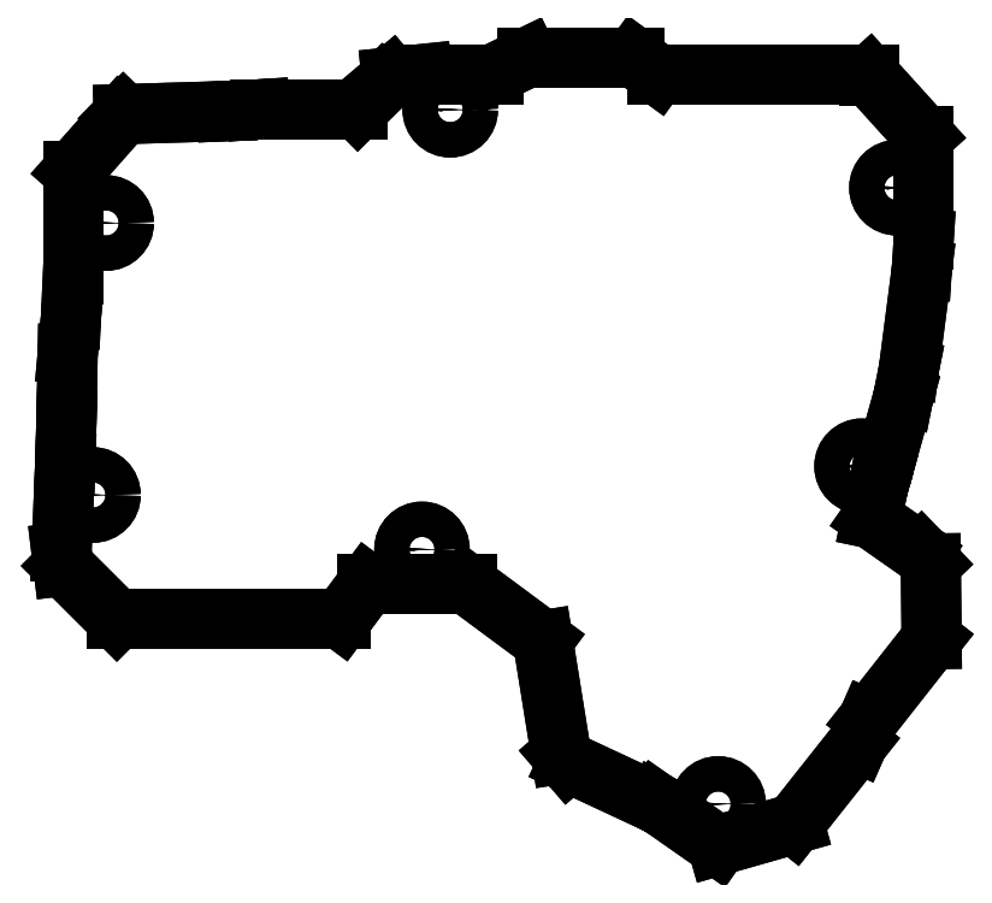
<metadata>
{"format":"dxf","ext":"dxf","renderer":"ezdxf+matplotlib","layout":"modelspace","background":"white","min_lineweight":24,"dpi":150}
</metadata>
<code>
0
SECTION
2
ENTITIES
0
LINE
8
0
10
75.21
20
-56.2
30
-3
11
76.35
21
-50.75
31
-3
0
LINE
8
0
10
83.57
20
-62.06
30
-3
11
75.21
21
-56.2
31
-3
0
LINE
8
0
10
83.57
20
-62.06
30
-3
11
85.28
21
-63.84
31
-3
0
LINE
8
0
10
85.42
20
-76.68
30
-3
11
85.28
21
-63.84
31
-3
0
LINE
8
0
10
74.64
20
-90.38
30
-3
11
85.42
21
-76.68
31
-3
0
LINE
8
0
10
72.91
20
-94.32
30
-3
11
74.64
21
-90.38
31
-3
0
LINE
8
0
10
72.91
20
-94.32
30
-3
11
62.02
21
-108.1
31
-3
0
LINE
8
0
10
49.08
20
-111.8
30
-3
11
62.02
21
-108.1
31
-3
0
LINE
8
0
10
49.08
20
-111.8
30
-3
11
38.48
21
-104.3
31
-3
0
LINE
8
0
10
38.48
20
-104.3
30
-3
11
38.41
21
-104.5
31
-3
0
LINE
8
0
10
23.73
20
-97.62
30
-3
11
38.41
21
-104.5
31
-3
0
LINE
8
0
10
23.73
20
-97.62
30
-3
11
22.46
21
-96.15
31
-3
0
LINE
8
0
10
19.37
20
-76.91
30
-3
11
22.46
21
-96.15
31
-3
0
LINE
8
0
10
19.37
20
-76.91
30
-3
11
6.45
21
-67.34
31
-3
0
LINE
8
0
10
-10.43
20
-67.34
30
-3
11
6.45
21
-67.34
31
-3
0
LINE
8
0
10
-14.89
20
-73.34
30
-3
11
-10.43
21
-67.34
31
-3
0
LINE
8
0
10
-14.89
20
-73.34
30
-3
11
-53.01
21
-73.34
31
-3
0
LINE
8
0
10
-53.01
20
-73.34
30
-3
11
-62.12
21
-64.25
31
-3
0
LINE
8
0
10
-62.12
20
-64.25
30
-3
11
-62.4
21
-61.95
31
-3
0
LINE
8
0
10
-61.79
20
-46.79
30
-3
11
-62.4
21
-61.95
31
-3
0
LINE
8
0
10
-61.57
20
-39.42
30
-3
11
-61.79
21
-46.79
31
-3
0
LINE
8
0
10
-61.36
20
-28.27
30
-3
11
-61.57
21
-39.42
31
-3
0
LINE
8
0
10
-60.81
20
-22.22
30
-3
11
-61.36
21
-28.27
31
-3
0
LINE
8
0
10
-60.81
20
-22.22
30
-3
11
-60.47
21
-14.7
31
-3
0
LINE
8
0
10
-60.47
20
2.8
30
-3
11
-60.47
21
-14.7
31
-3
0
LINE
8
0
10
-52.46
20
11.85
30
-3
11
-60.47
21
2.8
31
-3
0
LINE
8
0
10
-52.46
20
11.85
30
-3
11
-51.84
21
12.49
31
-3
0
LINE
8
0
10
-34.29
20
13.02
30
-3
11
-51.84
21
12.49
31
-3
0
LINE
8
0
10
-29.26
20
13.26
30
-3
11
-34.29
21
13.02
31
-3
0
LINE
8
0
10
-29.26
20
13.26
30
-3
11
-28.73
21
13.3
31
-3
0
LINE
8
0
10
-12.06
20
13.3
30
-3
11
-28.73
21
13.3
31
-3
0
LINE
8
0
10
-7.928
20
17.4
30
-3
11
-12.06
21
13.3
31
-3
0
LINE
8
0
10
-6.323
20
18.76
30
-3
11
-7.928
21
17.4
31
-3
0
LINE
8
0
10
-6.323
20
18.76
30
-3
11
-1.122
21
19.3
31
-3
0
LINE
8
0
10
10.96
20
19.3
30
-3
11
-1.122
21
19.3
31
-3
0
LINE
8
0
10
16.78
20
22.12
30
-3
11
10.96
21
19.3
31
-3
0
LINE
8
0
10
34.92
20
22.12
30
-3
11
16.78
21
22.12
31
-3
0
LINE
8
0
10
38.79
20
19.3
30
-3
11
34.92
21
22.12
31
-3
0
LINE
8
0
10
74.85
20
19.3
30
-3
11
38.79
21
19.3
31
-3
0
LINE
8
0
10
74.85
20
19
30
-3
11
74.85
21
19.3
31
-3
0
LINE
8
0
10
84.08
20
8.8
30
-3
11
74.85
21
19
31
-3
0
LINE
8
0
10
84.08
20
8.8
30
-3
11
84.08
21
-8.8
31
-3
0
LINE
8
0
10
84.08
20
-8.8
30
-3
11
83.75
21
-13.92
31
-3
0
LINE
8
0
10
81.55
20
-30.83
30
-3
11
83.75
21
-13.92
31
-3
0
LINE
8
0
10
81.55
20
-30.83
30
-3
11
80.59
21
-35.6
31
-3
0
LINE
8
0
10
77.21
20
-47.65
30
-3
11
80.59
21
-35.6
31
-3
0
ARC
8
0
10
73.6
20
-47.32
30
-3
40
3.63
50
-26.09
51
-5.204
0
LINE
8
0
10
76.35
20
-50.75
30
-3
11
76.86
21
-48.92
31
-3
0
CIRCLE
8
0
10
49.15
20
-104.7
30
-3
40
3
0
CIRCLE
8
0
10
73.6
20
-47.32
30
-3
40
3
0
CIRCLE
8
0
10
-1.167
20
-61.45
30
-3
40
3
0
CIRCLE
8
0
10
-57.07
20
-52.21
30
-3
40
3
0
CIRCLE
8
0
10
-54.82
20
-6
30
-3
40
3
0
CIRCLE
8
0
10
79.53
20
3.581e-17
30
-3
40
3
0
CIRCLE
8
0
10
3.635
20
13.25
30
-3
40
3
0
LINE
8
0
10
75.21
20
-56.2
30
-3
11
75.21
21
-56.2
31
0
0
LINE
8
0
10
76.35
20
-50.75
30
-3
11
76.35
21
-50.75
31
0
0
LINE
8
0
10
75.21
20
-56.2
30
0
11
76.35
21
-50.75
31
0
0
LINE
8
0
10
83.57
20
-62.06
30
-3
11
83.57
21
-62.06
31
0
0
LINE
8
0
10
83.57
20
-62.06
30
-8.882e-16
11
75.21
21
-56.2
31
-8.882e-16
0
LINE
8
0
10
76.86
20
-48.92
30
-3
11
76.86
21
-48.92
31
0
0
LINE
8
0
10
76.35
20
-50.75
30
0
11
76.86
21
-48.92
31
0
0
LINE
8
0
10
85.28
20
-63.84
30
-3
11
85.28
21
-63.84
31
0
0
LINE
8
0
10
83.57
20
-62.06
30
0
11
85.28
21
-63.84
31
0
0
LINE
8
0
10
77.21
20
-47.65
30
-3
11
77.21
21
-47.65
31
-4.441e-16
0
ARC
8
0
10
73.6
20
-47.32
30
0
40
3.63
50
-26.09
51
-5.204
0
LINE
8
0
10
85.42
20
-76.68
30
-3
11
85.42
21
-76.68
31
0
0
LINE
8
0
10
85.42
20
-76.68
30
0
11
85.28
21
-63.84
31
0
0
LINE
8
0
10
80.59
20
-35.6
30
-3
11
80.59
21
-35.6
31
0
0
LINE
8
0
10
77.21
20
-47.65
30
0
11
80.59
21
-35.6
31
0
0
LINE
8
0
10
74.64
20
-90.38
30
-3
11
74.64
21
-90.38
31
0
0
LINE
8
0
10
74.64
20
-90.38
30
0
11
85.42
21
-76.68
31
0
0
LINE
8
0
10
81.55
20
-30.83
30
-3
11
81.55
21
-30.83
31
0
0
LINE
8
0
10
81.55
20
-30.83
30
-3.553e-15
11
80.59
21
-35.6
31
-3.553e-15
0
LINE
8
0
10
72.91
20
-94.32
30
-3
11
72.91
21
-94.32
31
0
0
LINE
8
0
10
72.91
20
-94.32
30
0
11
74.64
21
-90.38
31
0
0
LINE
8
0
10
83.75
20
-13.92
30
-3
11
83.75
21
-13.92
31
0
0
LINE
8
0
10
81.55
20
-30.83
30
0
11
83.75
21
-13.92
31
0
0
LINE
8
0
10
62.02
20
-108.1
30
-3
11
62.02
21
-108.1
31
0
0
LINE
8
0
10
72.91
20
-94.32
30
0
11
62.02
21
-108.1
31
0
0
LINE
8
0
10
84.08
20
-8.8
30
-3
11
84.08
21
-8.8
31
0
0
LINE
8
0
10
84.08
20
-8.8
30
0
11
83.75
21
-13.92
31
0
0
LINE
8
0
10
49.08
20
-111.8
30
-3
11
49.08
21
-111.8
31
0
0
LINE
8
0
10
49.08
20
-111.8
30
4.441e-16
11
62.02
21
-108.1
31
4.441e-16
0
LINE
8
0
10
84.08
20
8.8
30
-3
11
84.08
21
8.8
31
0
0
LINE
8
0
10
84.08
20
8.8
30
0
11
84.08
21
-8.8
31
0
0
LINE
8
0
10
38.48
20
-104.3
30
-3
11
38.48
21
-104.3
31
0
0
LINE
8
0
10
49.08
20
-111.8
30
0
11
38.48
21
-104.3
31
0
0
LINE
8
0
10
74.85
20
19
30
-3
11
74.85
21
19
31
0
0
LINE
8
0
10
84.08
20
8.8
30
0
11
74.85
21
19
31
0
0
LINE
8
0
10
38.41
20
-104.5
30
-3
11
38.41
21
-104.5
31
0
0
LINE
8
0
10
38.48
20
-104.3
30
-4.441e-16
11
38.41
21
-104.5
31
-4.441e-16
0
LINE
8
0
10
74.85
20
19.3
30
-3
11
74.85
21
19.3
31
0
0
LINE
8
0
10
74.85
20
19
30
0
11
74.85
21
19.3
31
0
0
LINE
8
0
10
23.73
20
-97.62
30
-3
11
23.73
21
-97.62
31
0
0
LINE
8
0
10
23.73
20
-97.62
30
0
11
38.41
21
-104.5
31
0
0
LINE
8
0
10
38.79
20
19.3
30
-3
11
38.79
21
19.3
31
0
0
LINE
8
0
10
74.85
20
19.3
30
0
11
38.79
21
19.3
31
0
0
LINE
8
0
10
22.46
20
-96.15
30
-3
11
22.46
21
-96.15
31
0
0
LINE
8
0
10
23.73
20
-97.62
30
0
11
22.46
21
-96.15
31
0
0
LINE
8
0
10
34.92
20
22.12
30
-3
11
34.92
21
22.12
31
0
0
LINE
8
0
10
38.79
20
19.3
30
0
11
34.92
21
22.12
31
0
0
LINE
8
0
10
19.37
20
-76.91
30
-3
11
19.37
21
-76.91
31
0
0
LINE
8
0
10
19.37
20
-76.91
30
0
11
22.46
21
-96.15
31
0
0
LINE
8
0
10
16.78
20
22.12
30
-3
11
16.78
21
22.12
31
0
0
LINE
8
0
10
34.92
20
22.12
30
0
11
16.78
21
22.12
31
0
0
LINE
8
0
10
6.45
20
-67.34
30
-3
11
6.45
21
-67.34
31
0
0
LINE
8
0
10
19.37
20
-76.91
30
0
11
6.45
21
-67.34
31
0
0
LINE
8
0
10
10.96
20
19.3
30
-3
11
10.96
21
19.3
31
0
0
LINE
8
0
10
16.78
20
22.12
30
0
11
10.96
21
19.3
31
0
0
LINE
8
0
10
-10.43
20
-67.34
30
-3
11
-10.43
21
-67.34
31
0
0
LINE
8
0
10
-10.43
20
-67.34
30
0
11
6.45
21
-67.34
31
0
0
LINE
8
0
10
-1.122
20
19.3
30
-3
11
-1.122
21
19.3
31
0
0
LINE
8
0
10
10.96
20
19.3
30
0
11
-1.122
21
19.3
31
0
0
LINE
8
0
10
-14.89
20
-73.34
30
-3
11
-14.89
21
-73.34
31
0
0
LINE
8
0
10
-14.89
20
-73.34
30
0
11
-10.43
21
-67.34
31
0
0
LINE
8
0
10
-6.323
20
18.76
30
-3
11
-6.323
21
18.76
31
0
0
LINE
8
0
10
-6.323
20
18.76
30
0
11
-1.122
21
19.3
31
0
0
LINE
8
0
10
-53.01
20
-73.34
30
-3
11
-53.01
21
-73.34
31
0
0
LINE
8
0
10
-14.89
20
-73.34
30
0
11
-53.01
21
-73.34
31
0
0
LINE
8
0
10
-7.928
20
17.4
30
-3
11
-7.928
21
17.4
31
0
0
LINE
8
0
10
-6.323
20
18.76
30
0
11
-7.928
21
17.4
31
0
0
LINE
8
0
10
-62.12
20
-64.25
30
-3
11
-62.12
21
-64.25
31
0
0
LINE
8
0
10
-53.01
20
-73.34
30
0
11
-62.12
21
-64.25
31
0
0
LINE
8
0
10
-12.06
20
13.3
30
-3
11
-12.06
21
13.3
31
0
0
LINE
8
0
10
-7.928
20
17.4
30
0
11
-12.06
21
13.3
31
0
0
LINE
8
0
10
-62.4
20
-61.95
30
-3
11
-62.4
21
-61.95
31
0
0
LINE
8
0
10
-62.12
20
-64.25
30
0
11
-62.4
21
-61.95
31
0
0
LINE
8
0
10
-28.73
20
13.3
30
-3
11
-28.73
21
13.3
31
0
0
LINE
8
0
10
-12.06
20
13.3
30
0
11
-28.73
21
13.3
31
0
0
LINE
8
0
10
-61.79
20
-46.79
30
-3
11
-61.79
21
-46.79
31
0
0
LINE
8
0
10
-61.79
20
-46.79
30
0
11
-62.4
21
-61.95
31
0
0
LINE
8
0
10
-29.26
20
13.26
30
-3
11
-29.26
21
13.26
31
0
0
LINE
8
0
10
-29.26
20
13.26
30
-8.882e-16
11
-28.73
21
13.3
31
-8.882e-16
0
LINE
8
0
10
-61.57
20
-39.42
30
-3
11
-61.57
21
-39.42
31
0
0
LINE
8
0
10
-61.57
20
-39.42
30
0
11
-61.79
21
-46.79
31
0
0
LINE
8
0
10
-34.29
20
13.02
30
-3
11
-34.29
21
13.02
31
0
0
LINE
8
0
10
-29.26
20
13.26
30
0
11
-34.29
21
13.02
31
0
0
LINE
8
0
10
-61.36
20
-28.27
30
-3
11
-61.36
21
-28.27
31
0
0
LINE
8
0
10
-61.36
20
-28.27
30
0
11
-61.57
21
-39.42
31
0
0
LINE
8
0
10
-51.84
20
12.49
30
-3
11
-51.84
21
12.49
31
0
0
LINE
8
0
10
-34.29
20
13.02
30
0
11
-51.84
21
12.49
31
0
0
LINE
8
0
10
-60.81
20
-22.22
30
-3
11
-60.81
21
-22.22
31
0
0
LINE
8
0
10
-60.81
20
-22.22
30
-8.882e-16
11
-61.36
21
-28.27
31
-8.882e-16
0
LINE
8
0
10
-52.46
20
11.85
30
-3
11
-52.46
21
11.85
31
0
0
LINE
8
0
10
-52.46
20
11.85
30
-8.882e-16
11
-51.84
21
12.49
31
-8.882e-16
0
LINE
8
0
10
-60.47
20
-14.7
30
-3
11
-60.47
21
-14.7
31
0
0
LINE
8
0
10
-60.81
20
-22.22
30
-4.441e-16
11
-60.47
21
-14.7
31
-4.441e-16
0
LINE
8
0
10
-60.47
20
2.8
30
-3
11
-60.47
21
2.8
31
0
0
LINE
8
0
10
-52.46
20
11.85
30
0
11
-60.47
21
2.8
31
0
0
LINE
8
0
10
-60.47
20
2.8
30
4.441e-16
11
-60.47
21
-14.7
31
4.441e-16
0
LINE
8
0
10
46.15
20
-104.7
30
-3
11
46.15
21
-104.7
31
-2.25
0
CIRCLE
8
0
10
49.15
20
-104.7
30
-2.25
40
3
0
LINE
8
0
10
70.6
20
-47.32
30
-3
11
70.6
21
-47.32
31
-2.25
0
CIRCLE
8
0
10
73.6
20
-47.32
30
-2.25
40
3
0
LINE
8
0
10
-4.167
20
-61.45
30
-3
11
-4.167
21
-61.45
31
-2.25
0
CIRCLE
8
0
10
-1.167
20
-61.45
30
-2.25
40
3
0
LINE
8
0
10
-60.07
20
-52.21
30
-3
11
-60.07
21
-52.21
31
-2.25
0
CIRCLE
8
0
10
-57.07
20
-52.21
30
-2.25
40
3
0
LINE
8
0
10
76.53
20
-6.99e-16
30
-3
11
76.53
21
-6.99e-16
31
-2.25
0
CIRCLE
8
0
10
79.53
20
3.581e-17
30
-2.25
40
3
0
LINE
8
0
10
0.6354
20
13.25
30
-3
11
0.6354
21
13.25
31
-2.25
0
CIRCLE
8
0
10
3.635
20
13.25
30
-2.25
40
3
0
LINE
8
0
10
-57.82
20
-6
30
-3
11
-57.82
21
-6
31
-2.25
0
CIRCLE
8
0
10
-54.82
20
-6
30
-2.25
40
3
0
CIRCLE
8
0
10
49.15
20
-104.7
30
0
40
1.55
0
CIRCLE
8
0
10
73.6
20
-47.32
30
0
40
1.55
0
CIRCLE
8
0
10
-1.167
20
-61.45
30
0
40
1.55
0
CIRCLE
8
0
10
-57.07
20
-52.21
30
0
40
1.55
0
CIRCLE
8
0
10
79.53
20
0
30
0
40
1.55
0
CIRCLE
8
0
10
3.635
20
13.25
30
0
40
1.55
0
CIRCLE
8
0
10
-54.82
20
-6
30
0
40
1.55
0
CIRCLE
8
0
10
49.15
20
-104.7
30
-2.25
40
1.55
0
CIRCLE
8
0
10
73.6
20
-47.32
30
-2.25
40
1.55
0
CIRCLE
8
0
10
-1.167
20
-61.45
30
-2.25
40
1.55
0
CIRCLE
8
0
10
-57.07
20
-52.21
30
-2.25
40
1.55
0
CIRCLE
8
0
10
79.53
20
0
30
-2.25
40
1.55
0
CIRCLE
8
0
10
3.635
20
13.25
30
-2.25
40
1.55
0
CIRCLE
8
0
10
-54.82
20
-6
30
-2.25
40
1.55
0
LINE
8
0
10
47.6
20
-104.7
30
-2.25
11
47.6
21
-104.7
31
0
0
LINE
8
0
10
72.05
20
-47.32
30
-2.25
11
72.05
21
-47.32
31
0
0
LINE
8
0
10
-2.717
20
-61.45
30
-2.25
11
-2.717
21
-61.45
31
0
0
LINE
8
0
10
-58.62
20
-52.21
30
-2.25
11
-58.62
21
-52.21
31
0
0
LINE
8
0
10
77.98
20
-3.796e-16
30
-2.25
11
77.98
21
-3.796e-16
31
0
0
LINE
8
0
10
2.085
20
13.25
30
-2.25
11
2.085
21
13.25
31
0
0
LINE
8
0
10
-56.37
20
-6
30
-2.25
11
-56.37
21
-6
31
0
0
ENDSEC
0
EOF

</code>
